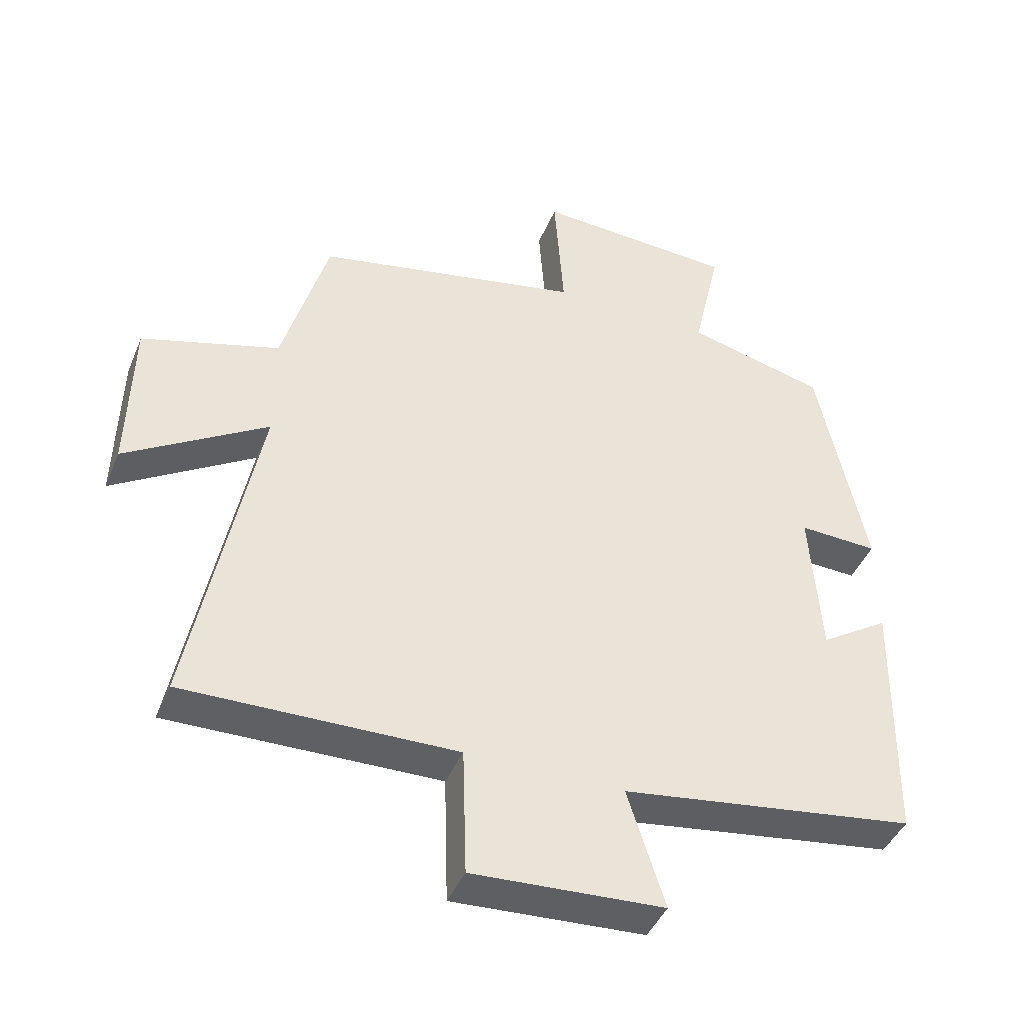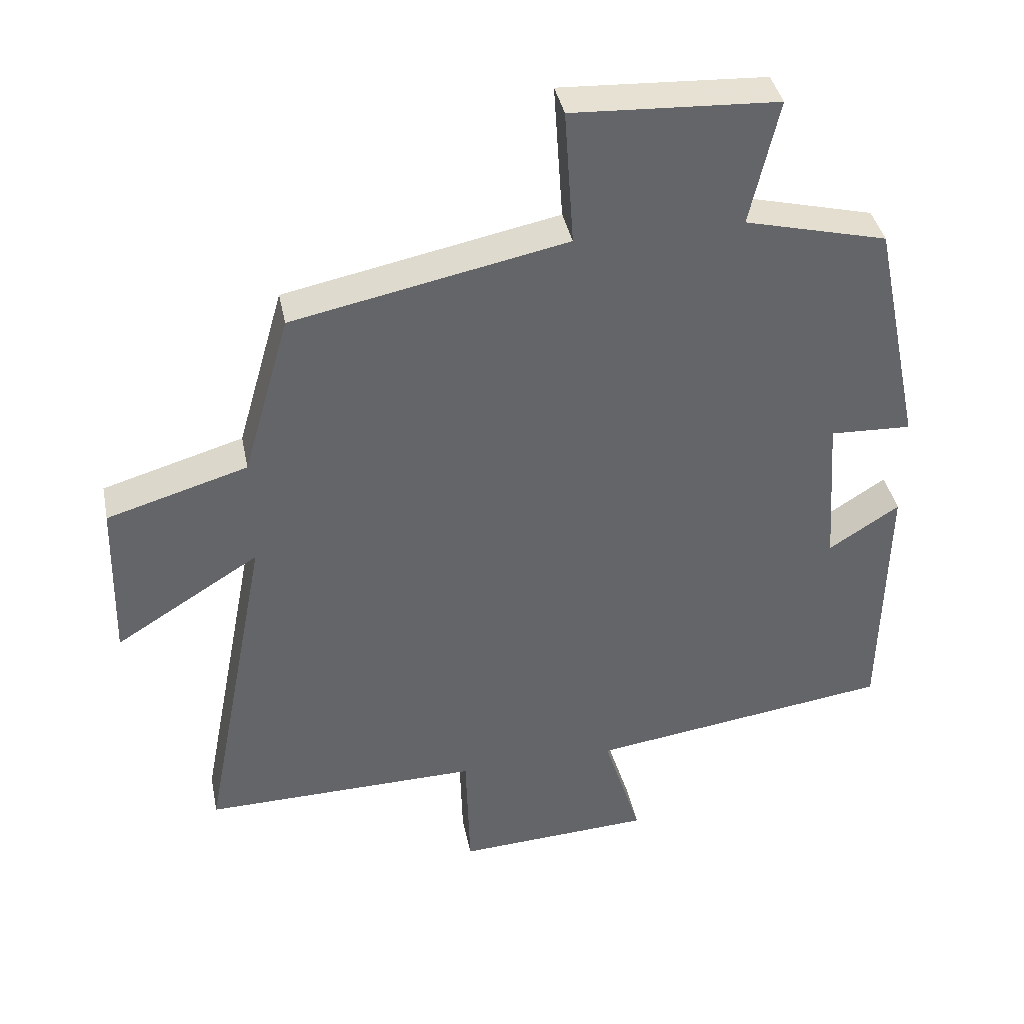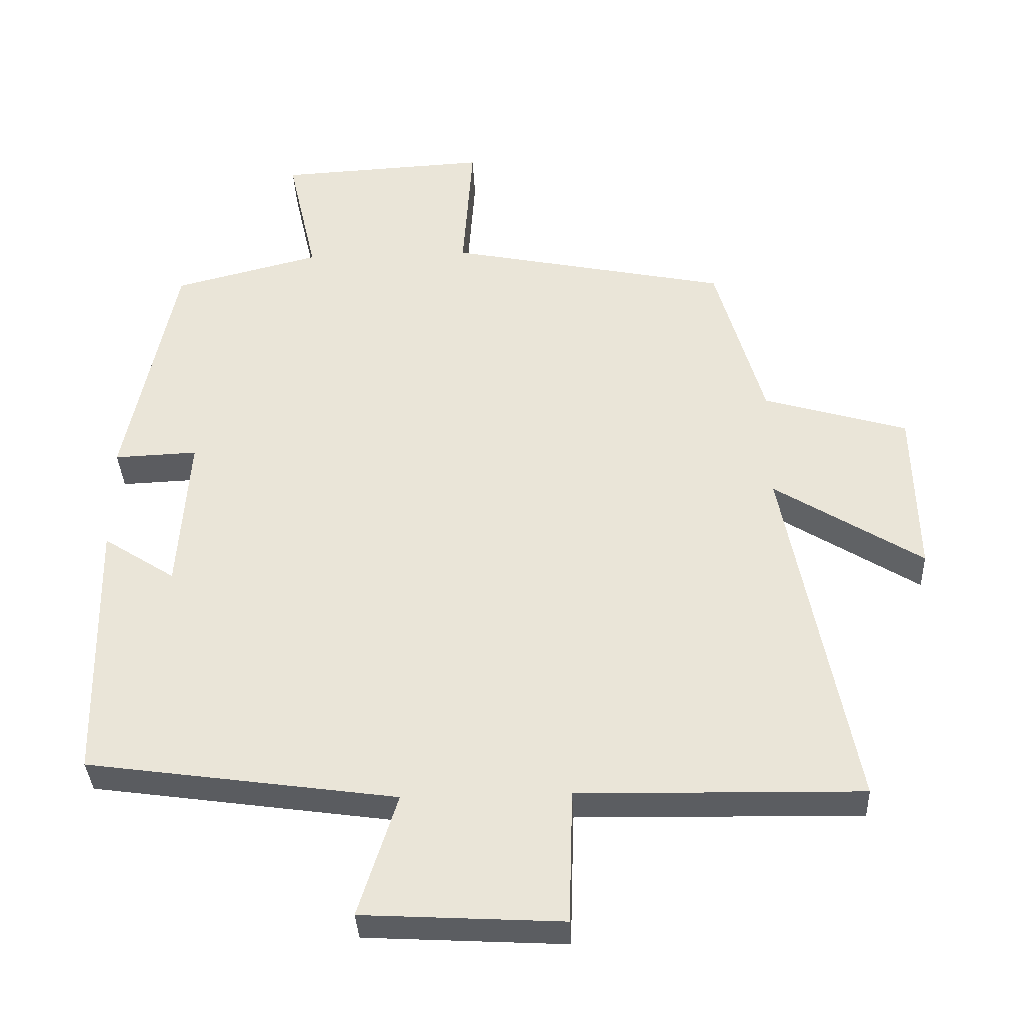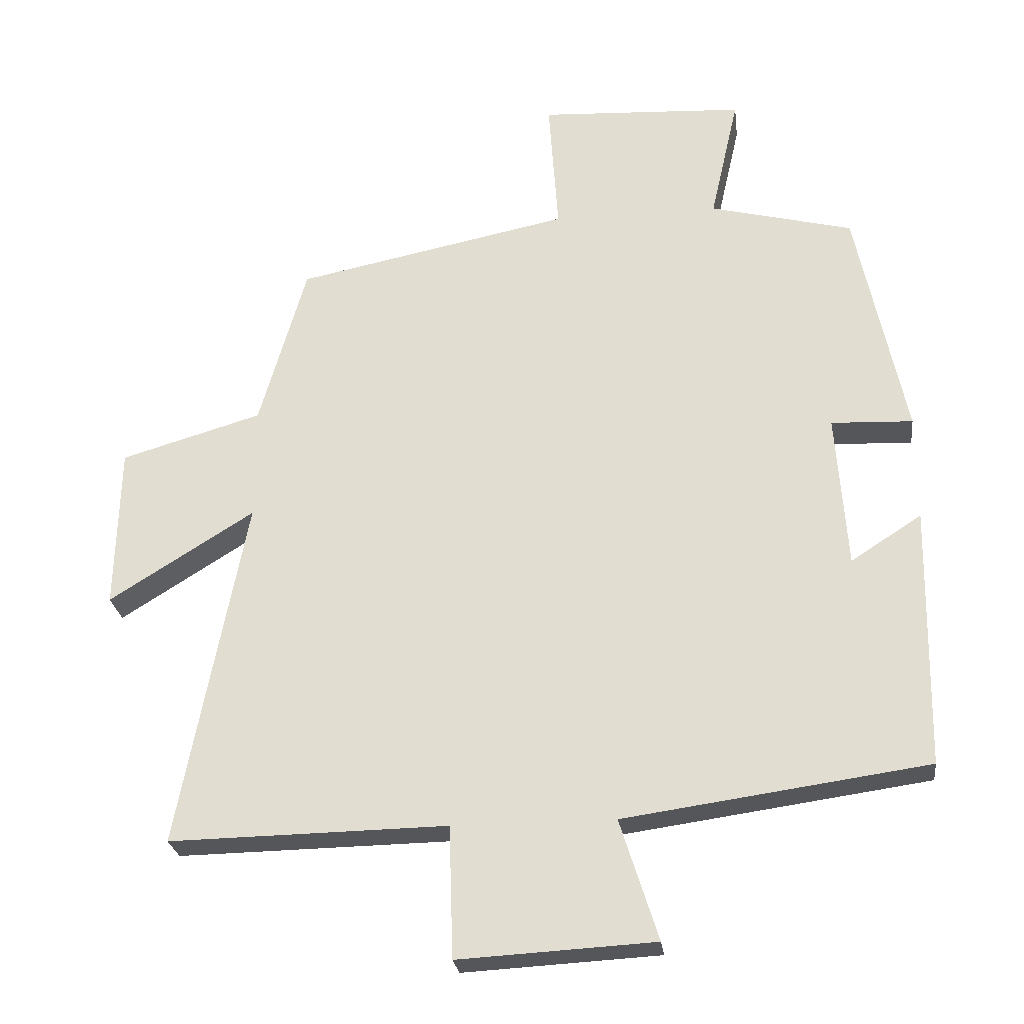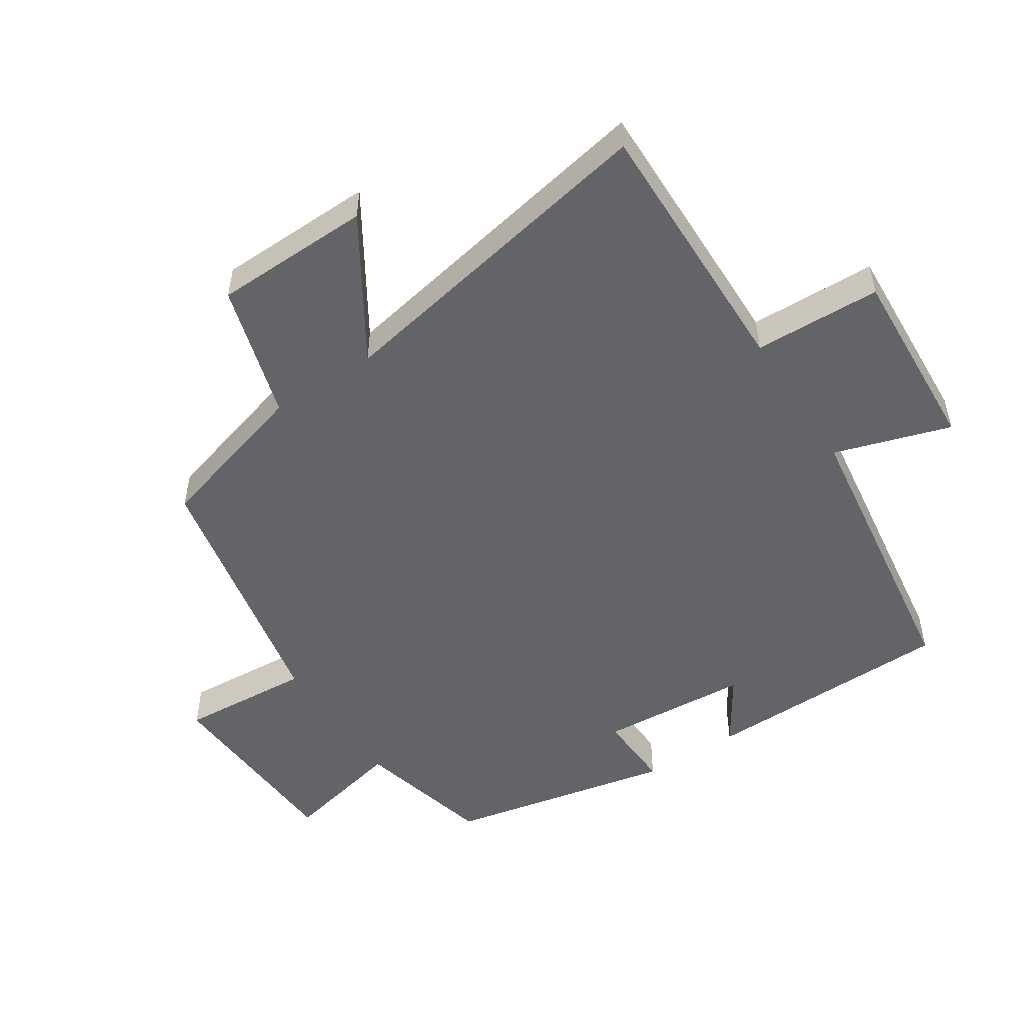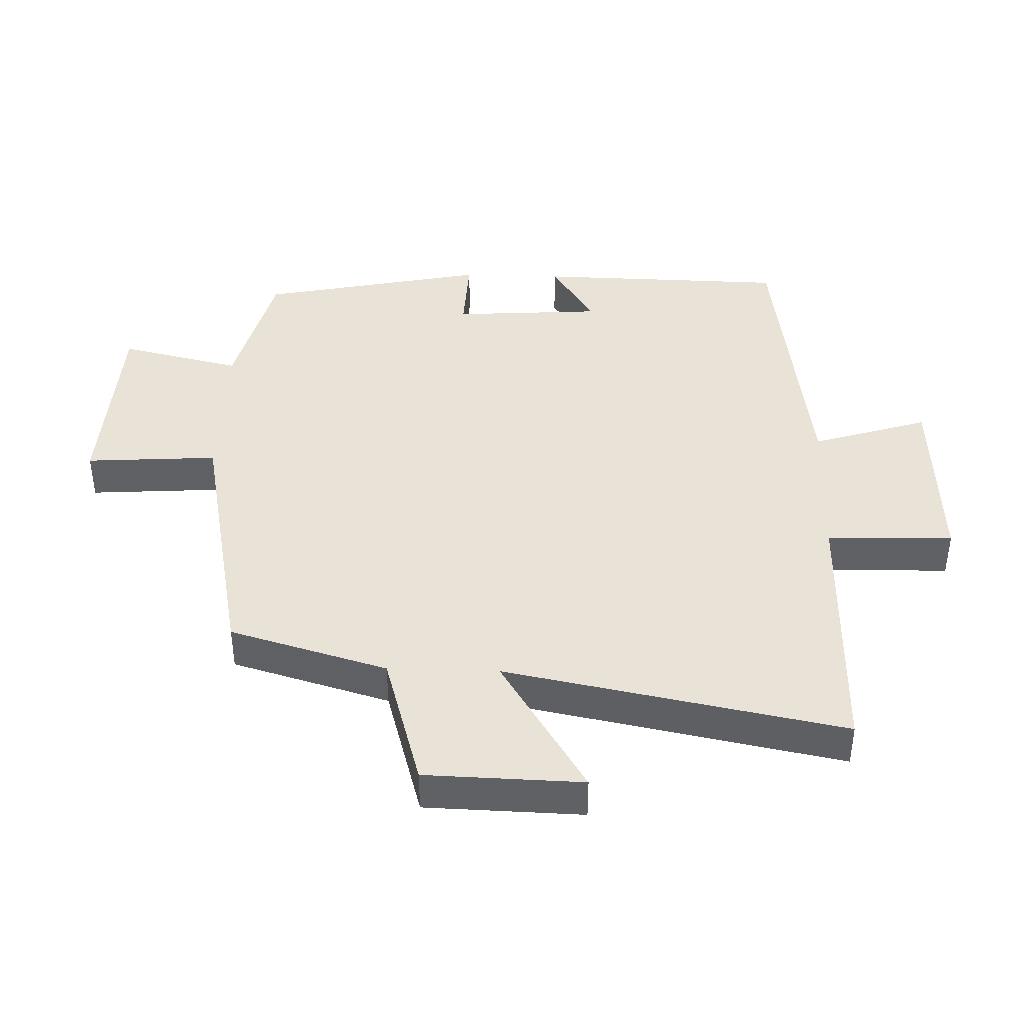
<metadata>
{"format":"obj","ext":"obj","renderer":"f3d","projection":"perspective","resolution":1024,"background":"white","views":[{"elev":-43.1,"azim":158.4,"up":"+Z"},{"elev":39.1,"azim":168.7,"up":"+Z"},{"elev":-35.5,"azim":2.6,"up":"+Z"},{"elev":-25.7,"azim":-173.0,"up":"+Z"},{"elev":-51.3,"azim":123.2,"up":"+Y"},{"elev":41.8,"azim":91.9,"up":"+Y"}]}
</metadata>
<code>
v -0.493 0.07 -0.437
v -0.5 0.07 -0.054
v -0.396 0.07 -0.121
v -0.38 0.07 0.107
v -0.5 0.07 0.102
v -0.428 0.07 0.447
v -0.218 0.07 0.5
v -0.26 0.07 0.685
v 0.042 0.07 0.701
v 0.028 0.07 0.5
v 0.431 0.07 0.418
v 0.5 0.07 0.177
v 0.707 0.07 0.116
v 0.713 0.07 -0.124
v 0.5 0.07 0.009
v 0.599 0.07 -0.507
v 0.191 0.07 -0.5
v 0.185 0.07 -0.693
v -0.103 0.07 -0.677
v -0.047 0.07 -0.5
v -0.493 0 -0.437
v -0.5 0 -0.054
v -0.396 0 -0.121
v -0.38 0 0.107
v -0.5 0 0.102
v -0.428 0 0.447
v -0.218 0 0.5
v -0.26 0 0.685
v 0.042 0 0.701
v 0.028 0 0.5
v 0.431 0 0.418
v 0.5 0 0.177
v 0.707 0 0.116
v 0.713 0 -0.124
v 0.5 0 0.009
v 0.599 0 -0.507
v 0.191 0 -0.5
v 0.185 0 -0.693
v -0.103 0 -0.677
v -0.047 0 -0.5
f 17 18 19 20
f 1 2 3
f 20 1 3
f 17 20 3
f 17 3 4
f 16 17 4
f 15 16 4
f 12 13 14 15
f 12 15 4
f 11 12 4
f 10 11 4
f 7 8 9 10
f 6 7 10
f 5 6 10
f 4 5 10
f 40 39 38 37
f 23 22 21
f 23 21 40
f 23 40 37
f 24 23 37
f 24 37 36
f 24 36 35
f 35 34 33 32
f 24 35 32
f 24 32 31
f 24 31 30
f 30 29 28 27
f 30 27 26
f 30 26 25
f 30 25 24
f 1 21 22 2
f 2 22 23 3
f 3 23 24 4
f 4 24 25 5
f 5 25 26 6
f 6 26 27 7
f 7 27 28 8
f 8 28 29 9
f 9 29 30 10
f 10 30 31 11
f 11 31 32 12
f 12 32 33 13
f 13 33 34 14
f 14 34 35 15
f 15 35 36 16
f 16 36 37 17
f 17 37 38 18
f 18 38 39 19
f 19 39 40 20
f 20 40 21 1

</code>
